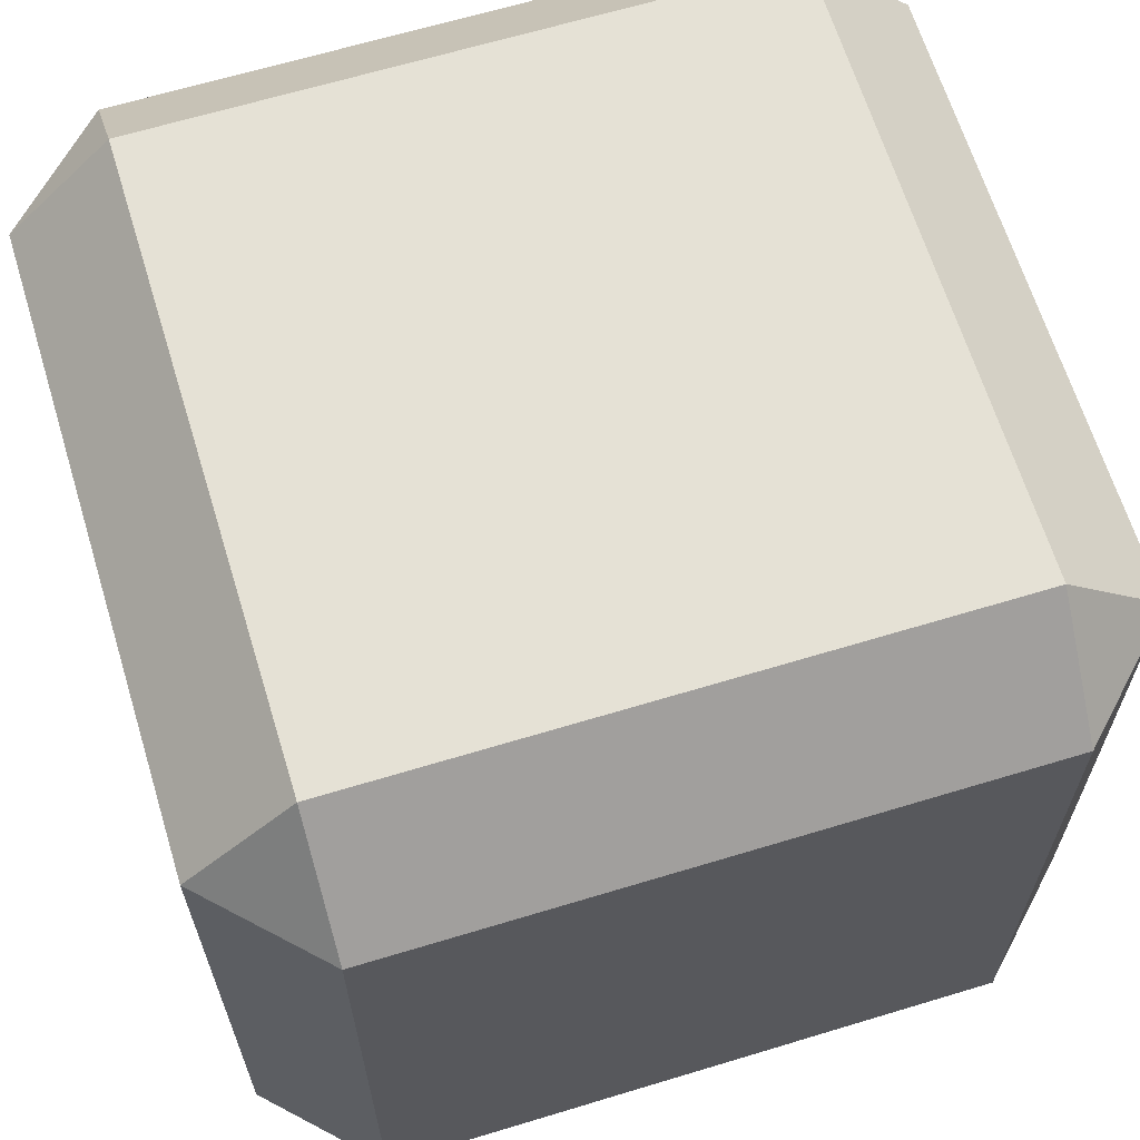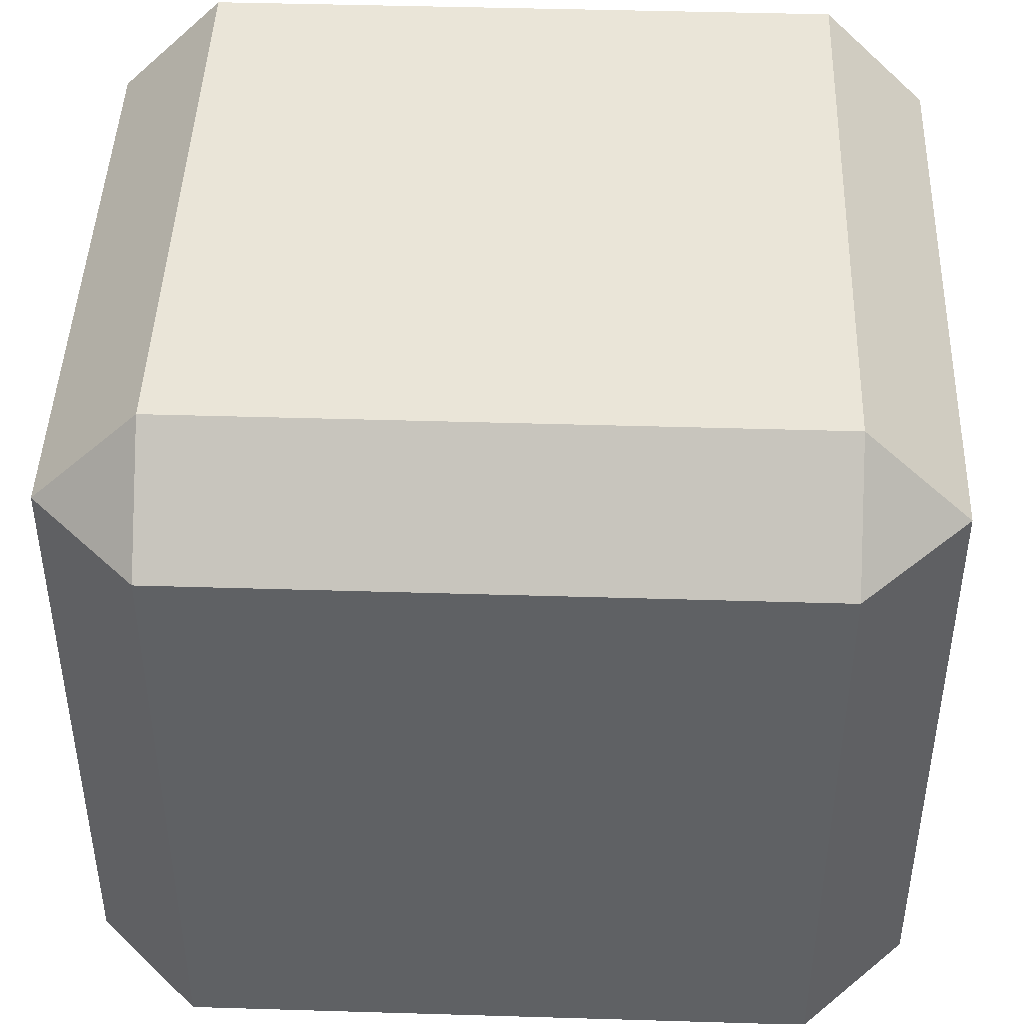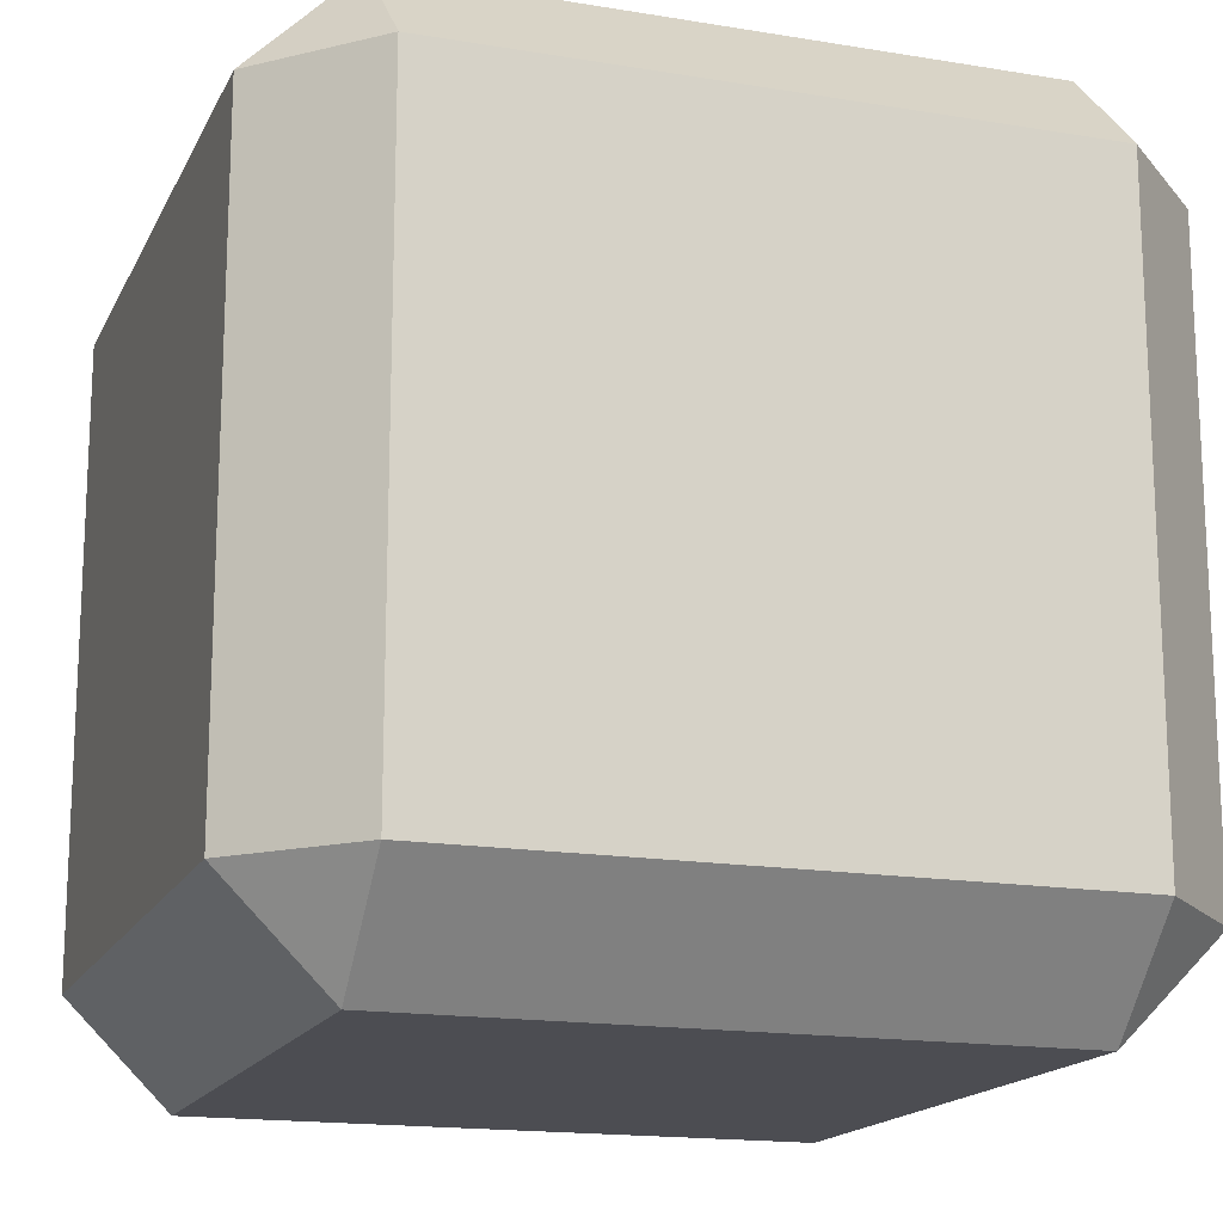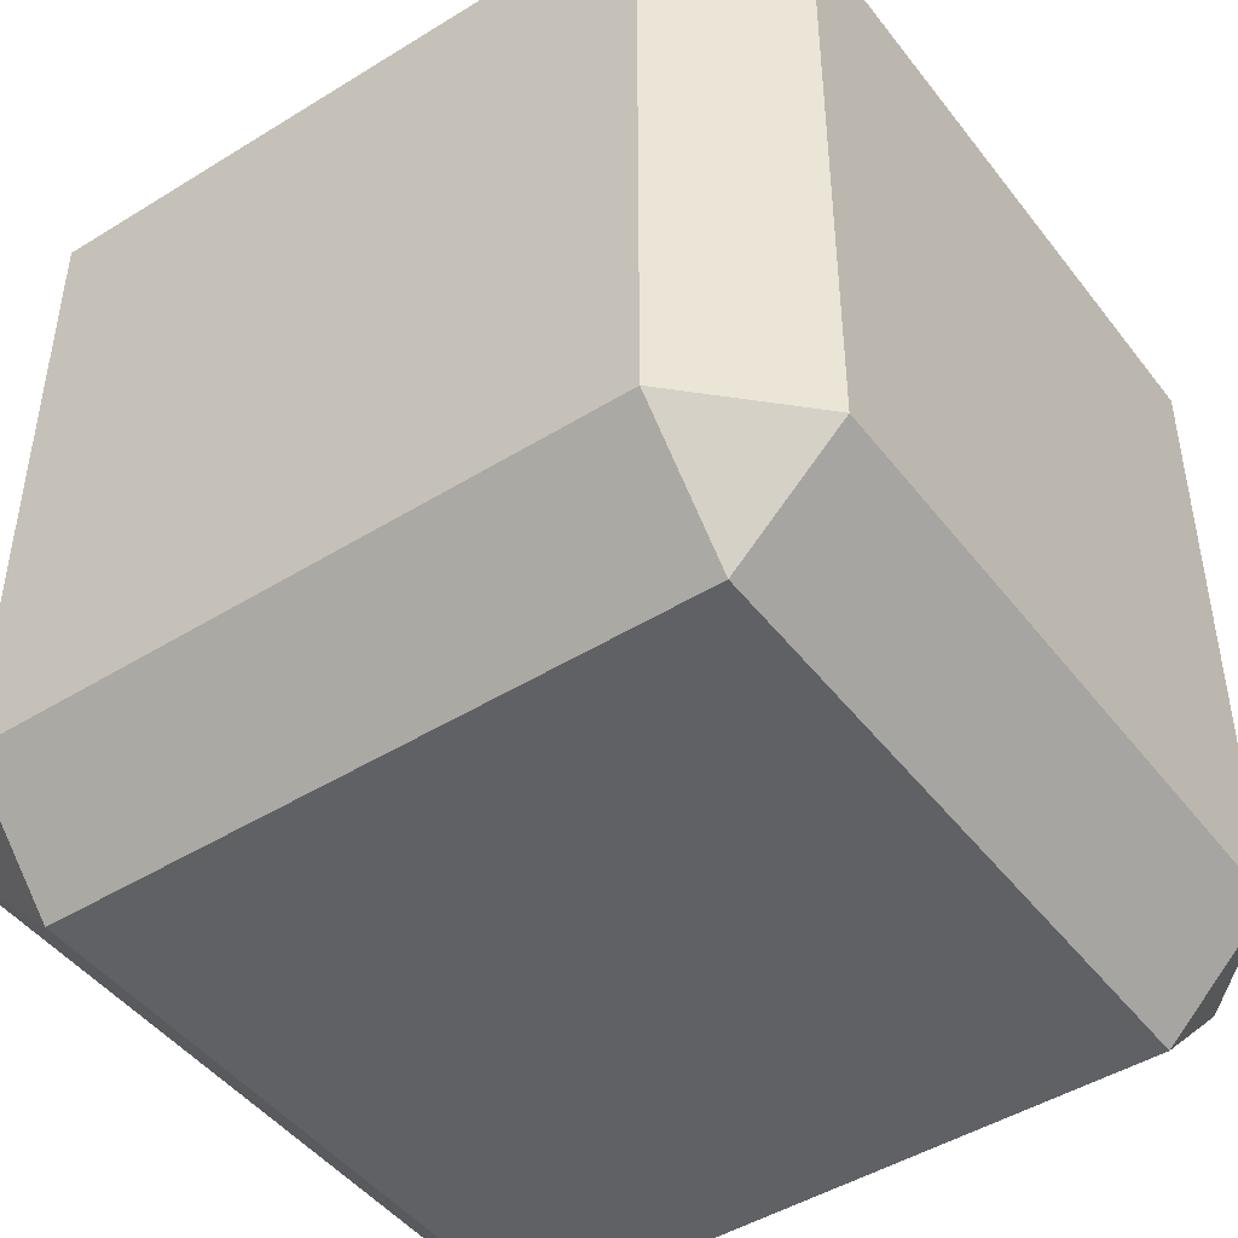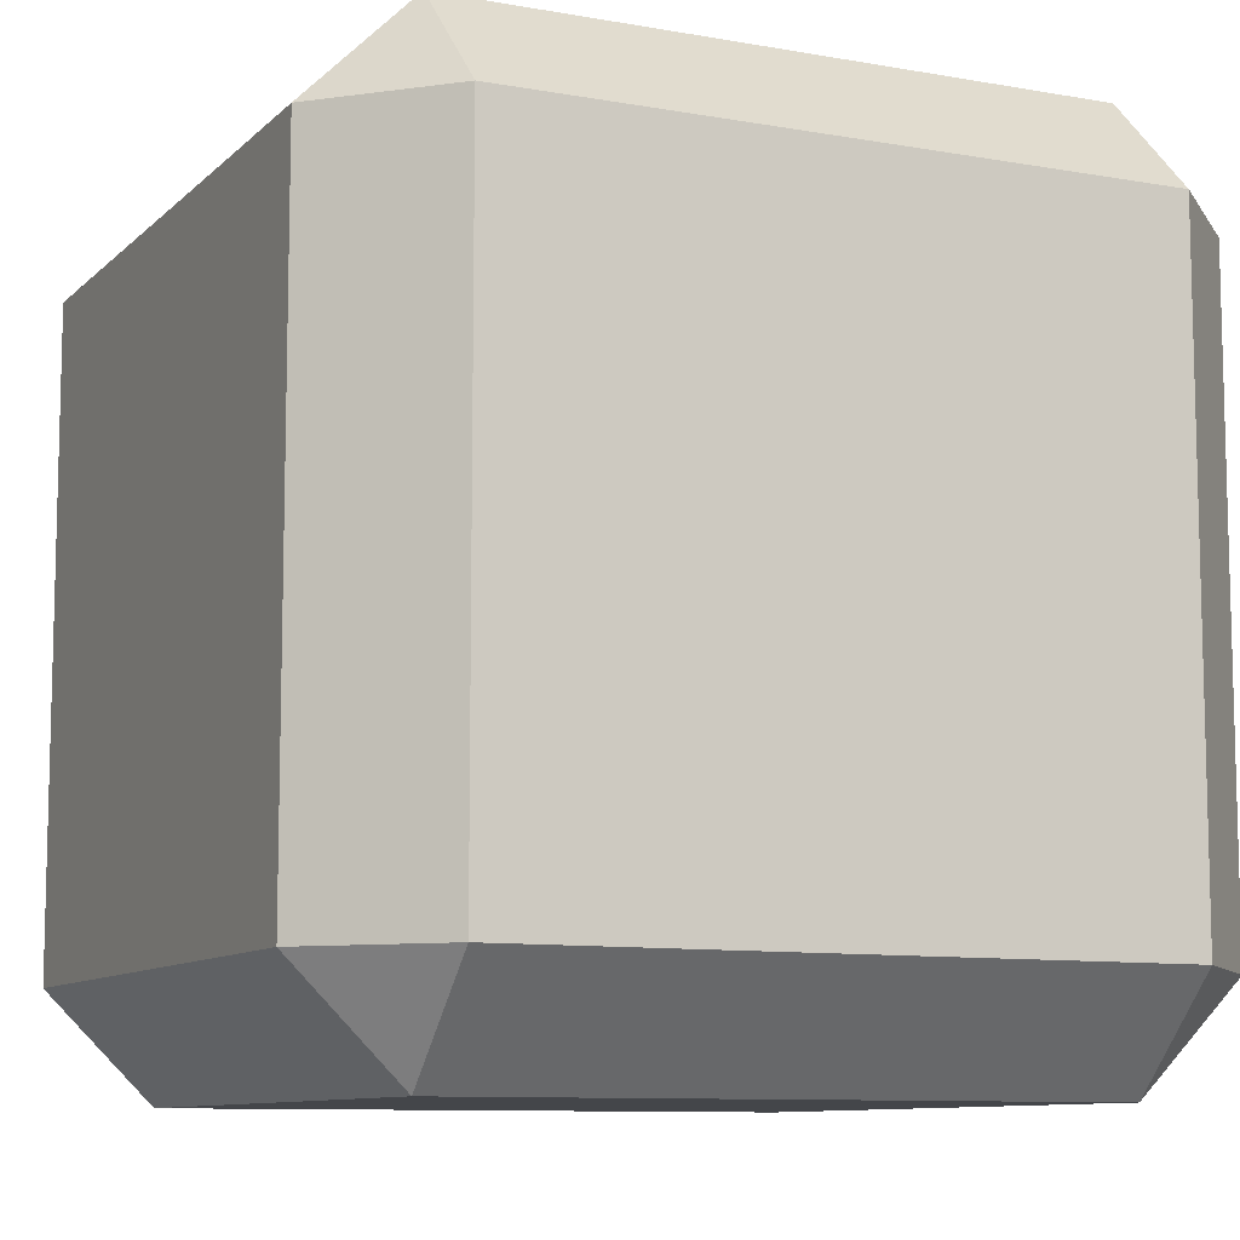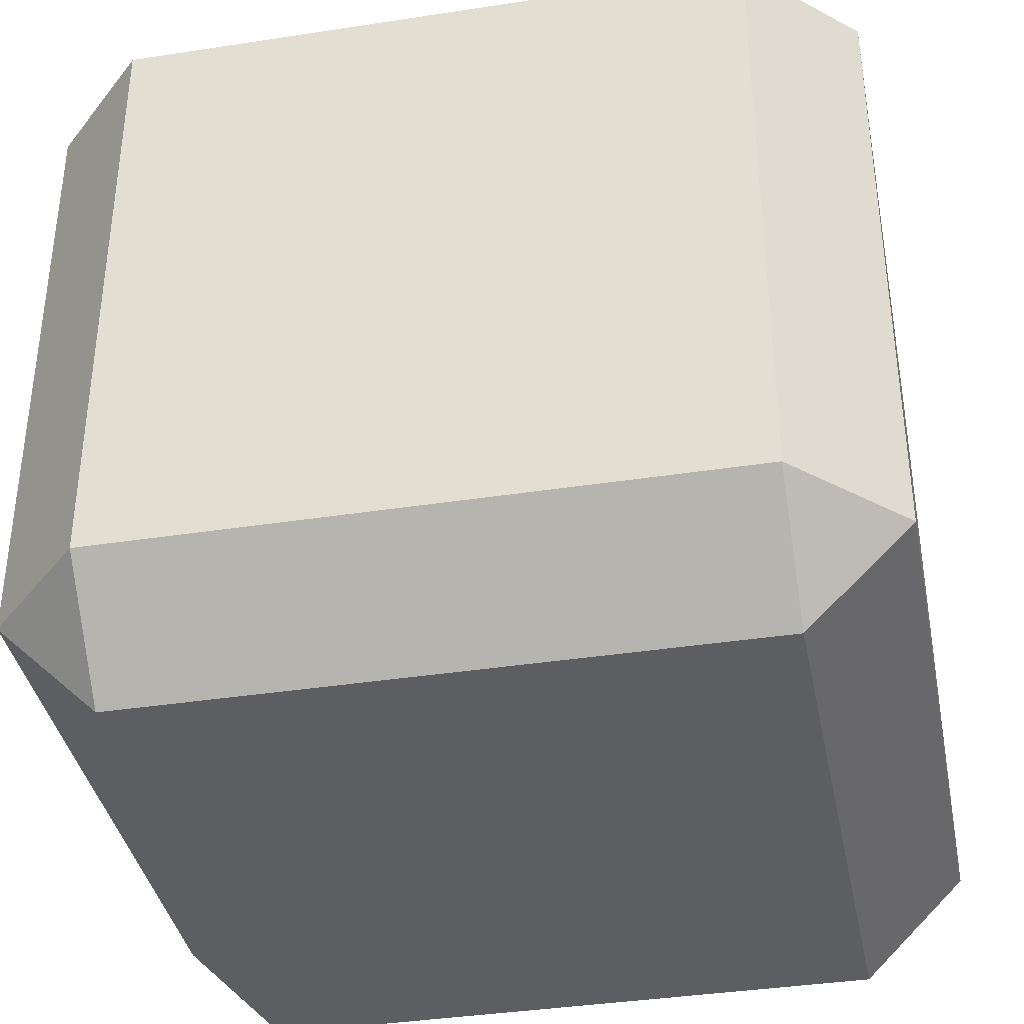
<metadata>
{"format":"obj","ext":"obj","renderer":"f3d","projection":"perspective","resolution":1024,"background":"white","views":[{"elev":64.9,"azim":163.0,"up":"+Y"},{"elev":44.7,"azim":-178.0,"up":"+Y"},{"elev":-16.4,"azim":161.2,"up":"+Y"},{"elev":-46.3,"azim":35.3,"up":"+Z"},{"elev":-9.5,"azim":-25.2,"up":"+Y"},{"elev":-38.0,"azim":11.1,"up":"+Y"}]}
</metadata>
<code>
v 0.375 0.125 0.5
v -0.375 0.125 0.5
v 0.375 0.875 0.5
v -0.375 0.875 0.5
v 0.5 0.875 -0.375
v 0.5 0.125 -0.375
v 0.5 0.875 0.375
v 0.5 0.125 0.375
v 0.375 1 -0.375
v 0.375 1 0.375
v -0.375 1 -0.375
v -0.375 1 0.375
v -0.375 0.125 -0.5
v 0.375 0.125 -0.5
v -0.375 0.875 -0.5
v 0.375 0.875 -0.5
v 0.375 9.024e-17 0.375
v 0.375 9.024e-17 -0.375
v -0.375 9.024e-17 0.375
v -0.375 9.024e-17 -0.375
v -0.5 0.125 -0.375
v -0.5 0.875 -0.375
v -0.5 0.125 0.375
v -0.5 0.875 0.375
f 3 2 1
f 2 3 4
f 7 6 5
f 6 7 8
f 11 10 9
f 10 11 12
f 15 14 13
f 14 15 16
f 19 18 17
f 18 19 20
f 23 22 21
f 22 23 24
f 9 5 16
f 16 6 14
f 6 16 5
f 20 14 18
f 14 20 13
f 14 6 18
f 17 6 8
f 6 17 18
f 9 7 5
f 7 9 10
f 10 3 7
f 7 1 8
f 1 7 3
f 1 17 8
f 10 4 3
f 4 10 12
f 4 12 24
f 19 21 20
f 21 19 23
f 1 19 17
f 19 1 2
f 2 24 23
f 24 2 4
f 2 23 19
f 21 13 20
f 21 15 13
f 15 21 22
f 24 11 22
f 11 24 12
f 15 9 16
f 9 15 11
f 11 15 22

</code>
